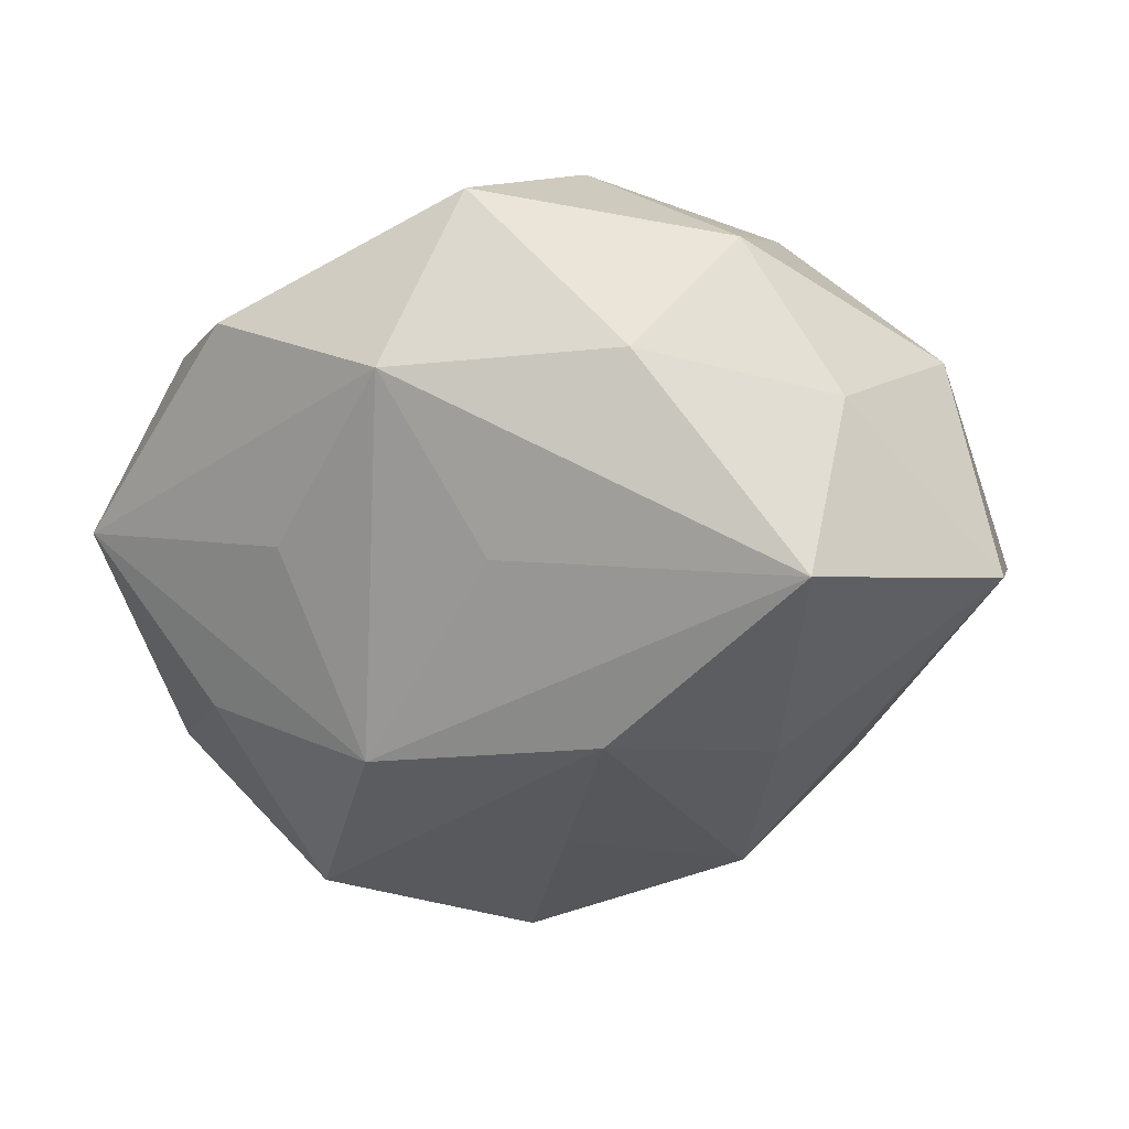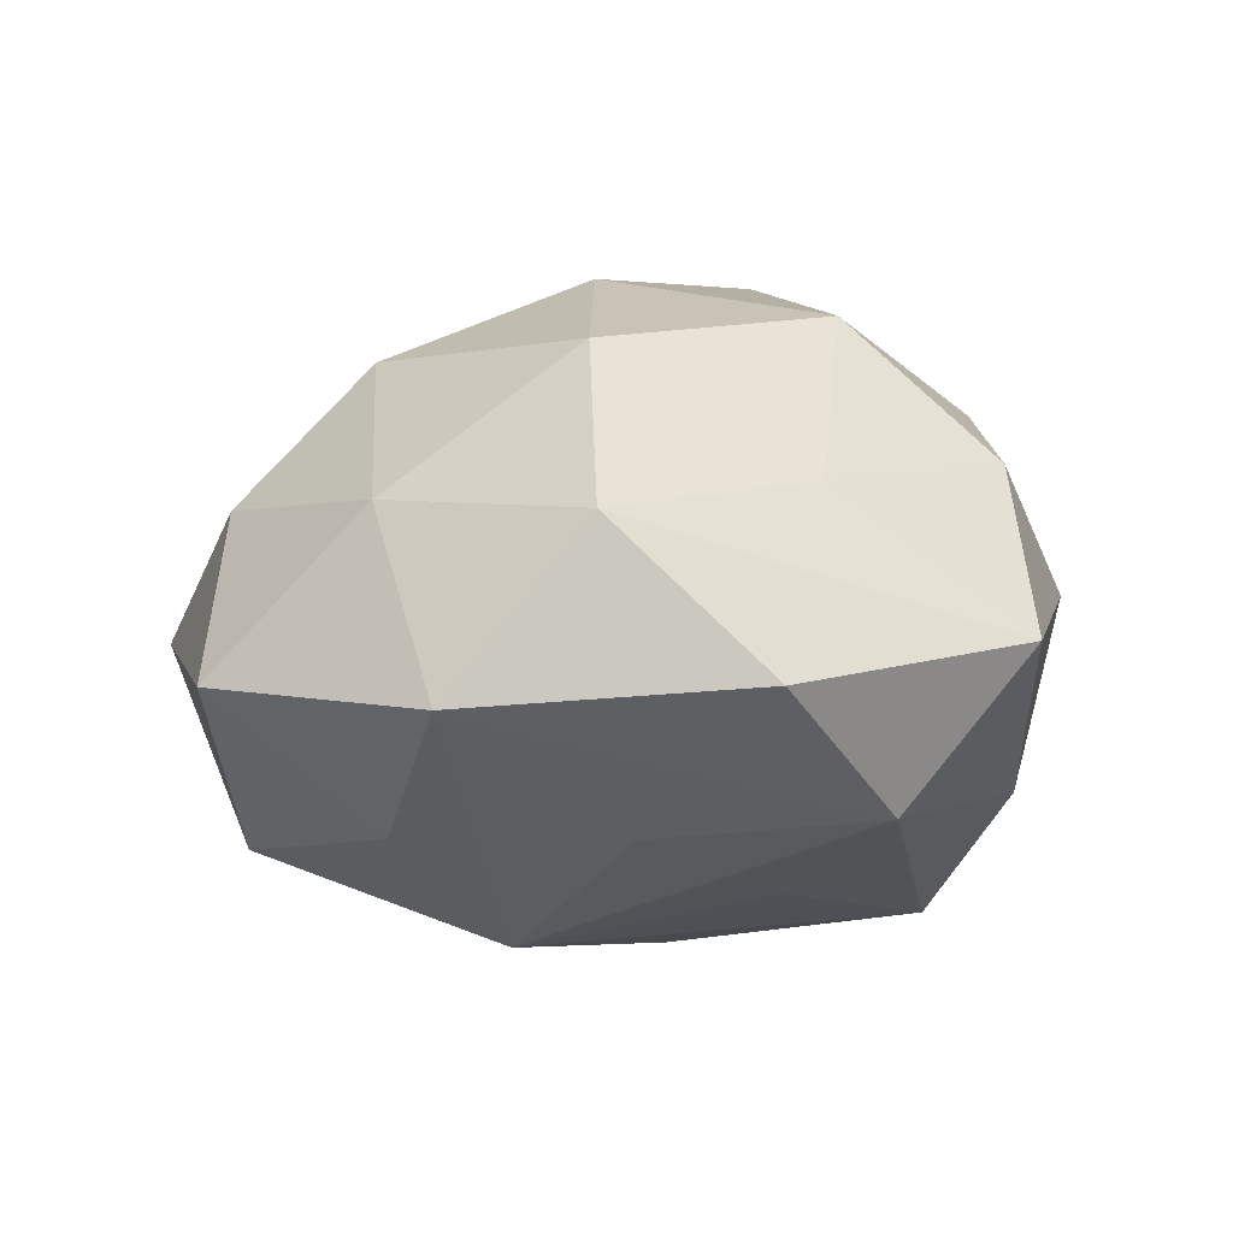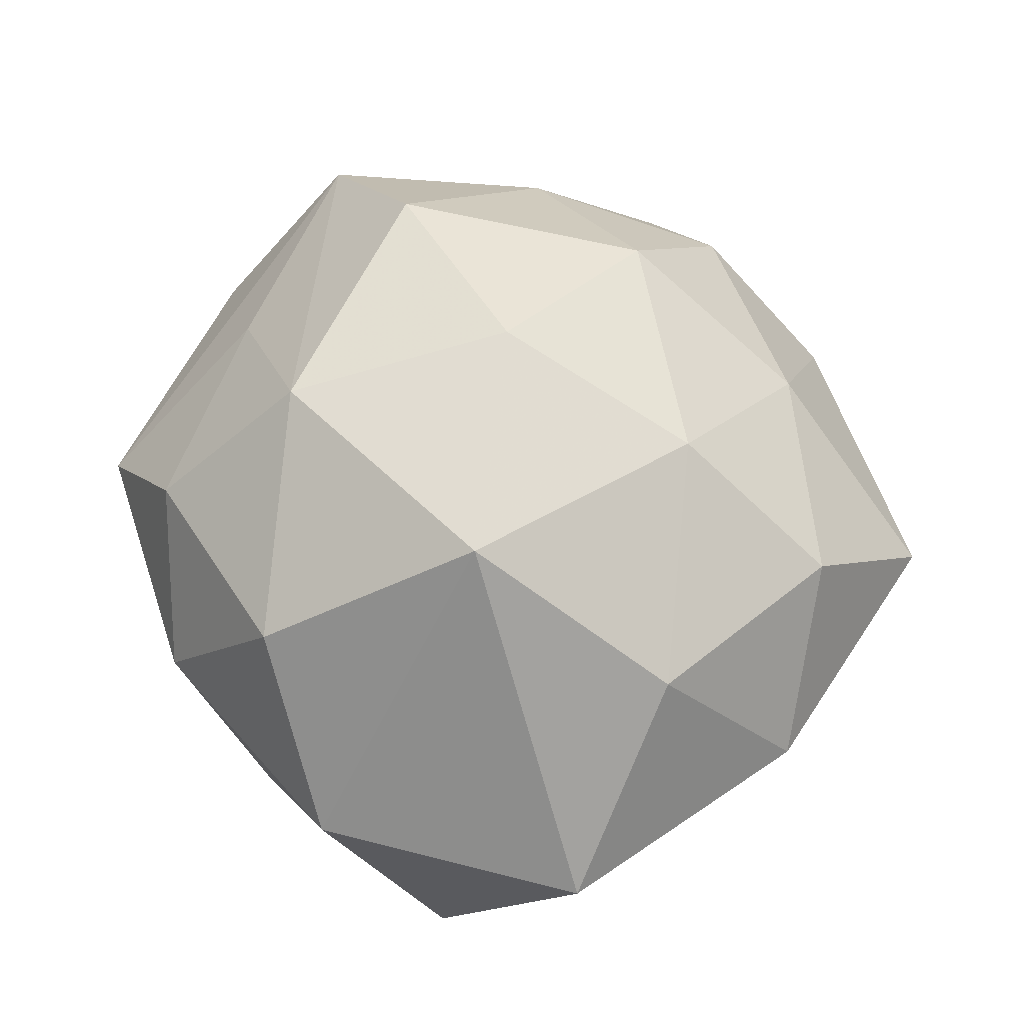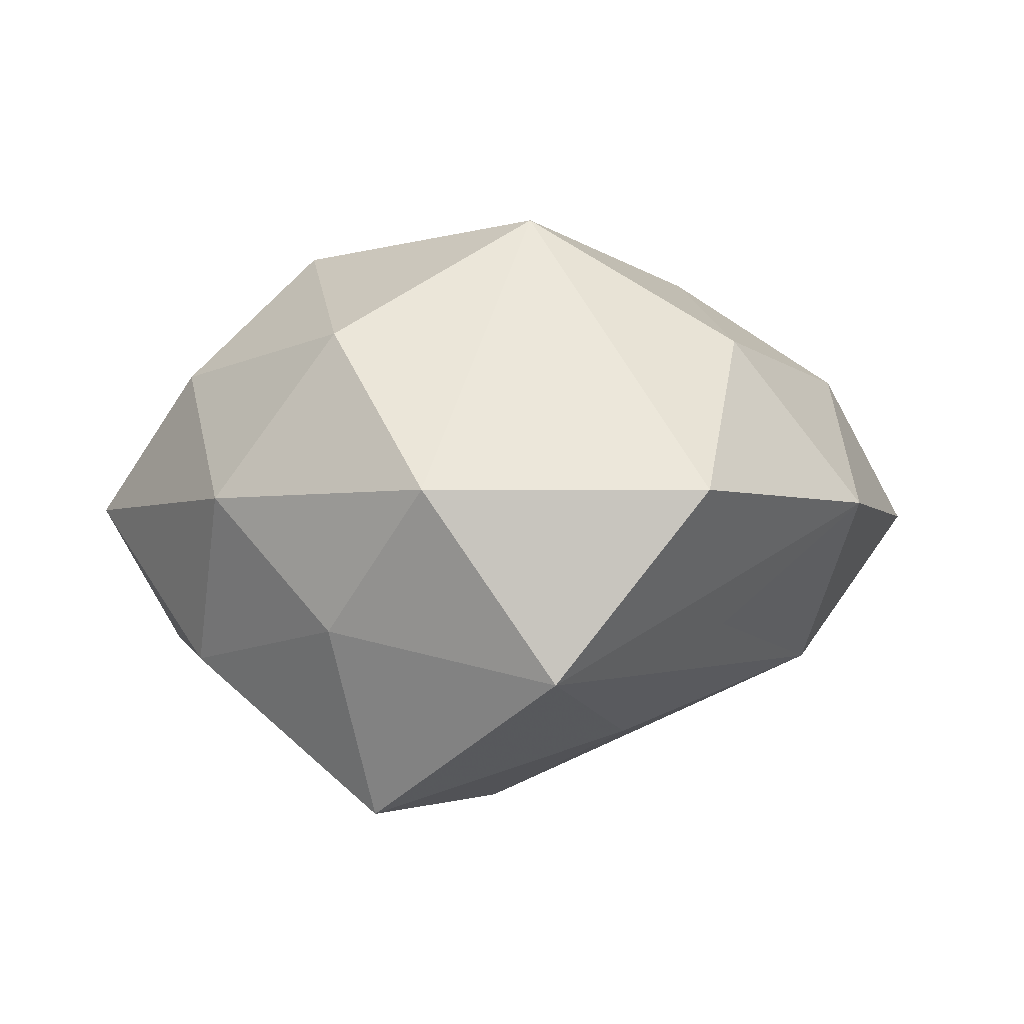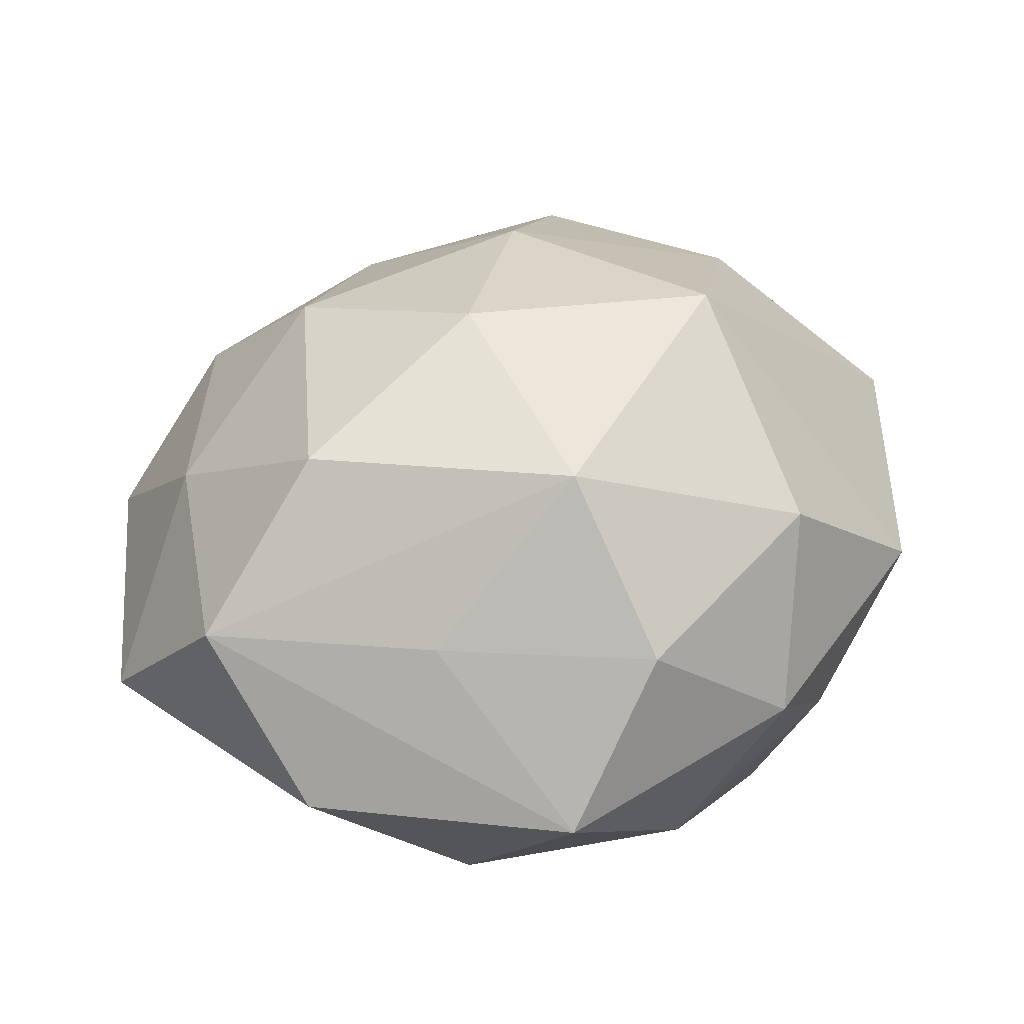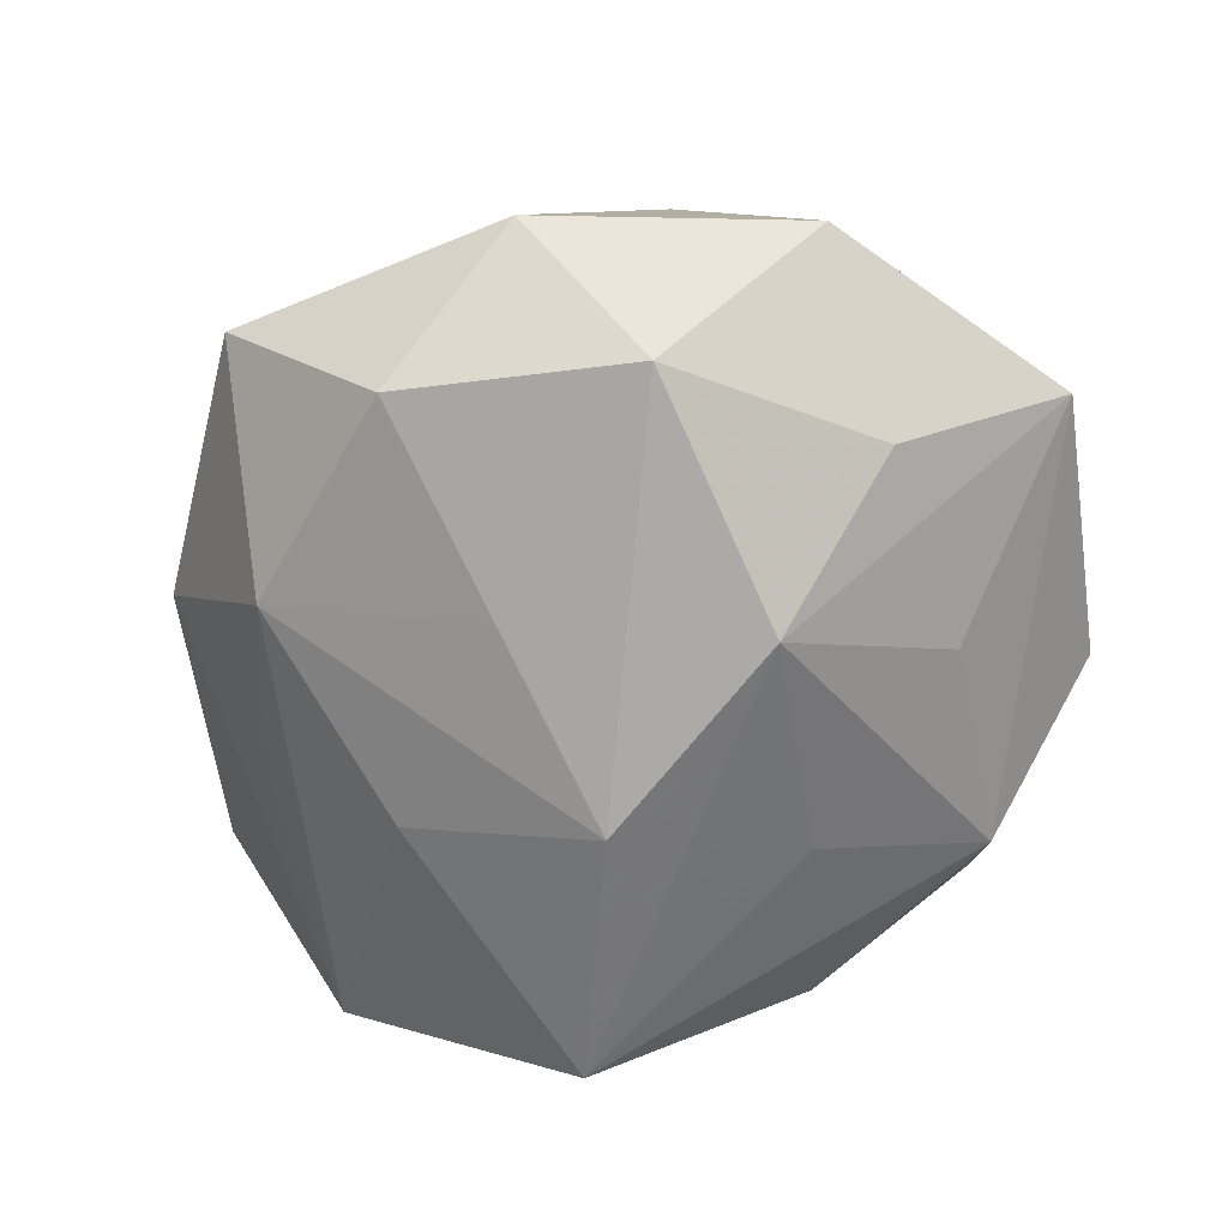
<metadata>
{"format":"obj","ext":"obj","renderer":"f3d","projection":"perspective","resolution":1024,"background":"white","views":[{"elev":-51.1,"azim":-165.1,"up":"+Z"},{"elev":5.0,"azim":130.7,"up":"+Z"},{"elev":63.1,"azim":-79.5,"up":"+Z"},{"elev":1.4,"azim":-95.2,"up":"+Z"},{"elev":46.2,"azim":175.4,"up":"+Z"},{"elev":-61.2,"azim":53.8,"up":"+Z"}]}
</metadata>
<code>
v 0.01612 0.01417 -0.01135
v -0.01765 -0.01578 0.01293
v 0.02168 -0.01389 -0.01432
v -0.01791 0.02194 0.001523
v 0.02334 -0.01335 0.007572
v -0.03036 -0.00127 -0.01093
v 0.01726 0.02599 -0.001182
v 0.01043 -0.02108 0.009699
v -0.01957 -0.01464 -0.007575
v -0.01946 0.01343 0.01328
v -0.02932 0.007739 0.002312
v 0.0255 0.001461 0.008823
v 0.03136 0.01211 -0.002372
v 0.02011 -0.02311 -0.00174
v 0.02488 0.001925 -0.01153
v 0.009217 -0.02514 -0.01134
v 0.03138 -0.007586 -0.00251
v -0.002756 0.0005957 -0.02218
v 0.001545 0.01361 -0.01669
v -0.002787 0.0147 0.01983
v 0.01574 0.01002 0.01835
v 0.01345 0.001473 -0.01993
v 0.02386 0.0177 0.008787
v -0.01044 0.02329 -0.01059
v -0.005008 -0.02559 0.01027
v 0.005726 0.02562 -0.01019
v -0.007443 -0.02302 -0.01097
v -0.01876 0.01053 -0.0212
v -0.03071 -0.01171 0.002286
v -0.007849 0.02401 0.01053
v -0.0008375 -0.01435 0.01811
v -0.001483 0.03093 0.000308
v 0.003113 -0.01203 -0.01691
v -0.02271 0.01393 -0.00773
v 0.01575 -0.008003 0.01688
v 0.002457 -0.03312 -0.0004372
v 0.003597 -0.00013 0.02229
v -0.01639 -0.02543 0.00108
v -0.01294 -0.008281 -0.01607
v 0.007534 0.02135 0.009868
v -0.01405 -0.001138 0.02198
f 7 32 23
f 39 18 27
f 2 41 29
f 29 41 11
f 31 41 2
f 21 23 20
f 2 29 38
f 6 39 27
f 6 38 29
f 6 11 34
f 6 29 11
f 4 30 32
f 34 11 4
f 11 41 10
f 10 4 11
f 30 4 10
f 10 41 20
f 20 30 10
f 40 23 32
f 32 30 40
f 20 23 40
f 40 30 20
f 26 32 7
f 27 18 33
f 33 16 27
f 37 31 35
f 41 31 37
f 35 21 37
f 20 41 37
f 37 21 20
f 8 5 35
f 35 31 8
f 23 21 12
f 12 5 17
f 35 5 12
f 12 21 35
f 27 38 9
f 9 6 27
f 38 6 9
f 18 39 28
f 39 6 28
f 28 6 34
f 28 26 19
f 19 26 22
f 18 28 22
f 22 28 19
f 13 26 7
f 7 23 13
f 15 22 13
f 17 15 13
f 13 12 17
f 23 12 13
f 5 8 14
f 17 5 14
f 25 8 31
f 25 31 2
f 2 38 25
f 32 26 24
f 26 28 24
f 24 4 32
f 34 4 24
f 24 28 34
f 16 33 3
f 3 33 18
f 18 22 3
f 17 14 3
f 3 14 16
f 3 15 17
f 3 22 15
f 1 22 26
f 26 13 1
f 1 13 22
f 36 14 8
f 8 25 36
f 16 14 36
f 36 25 38
f 27 16 36
f 36 38 27

</code>
